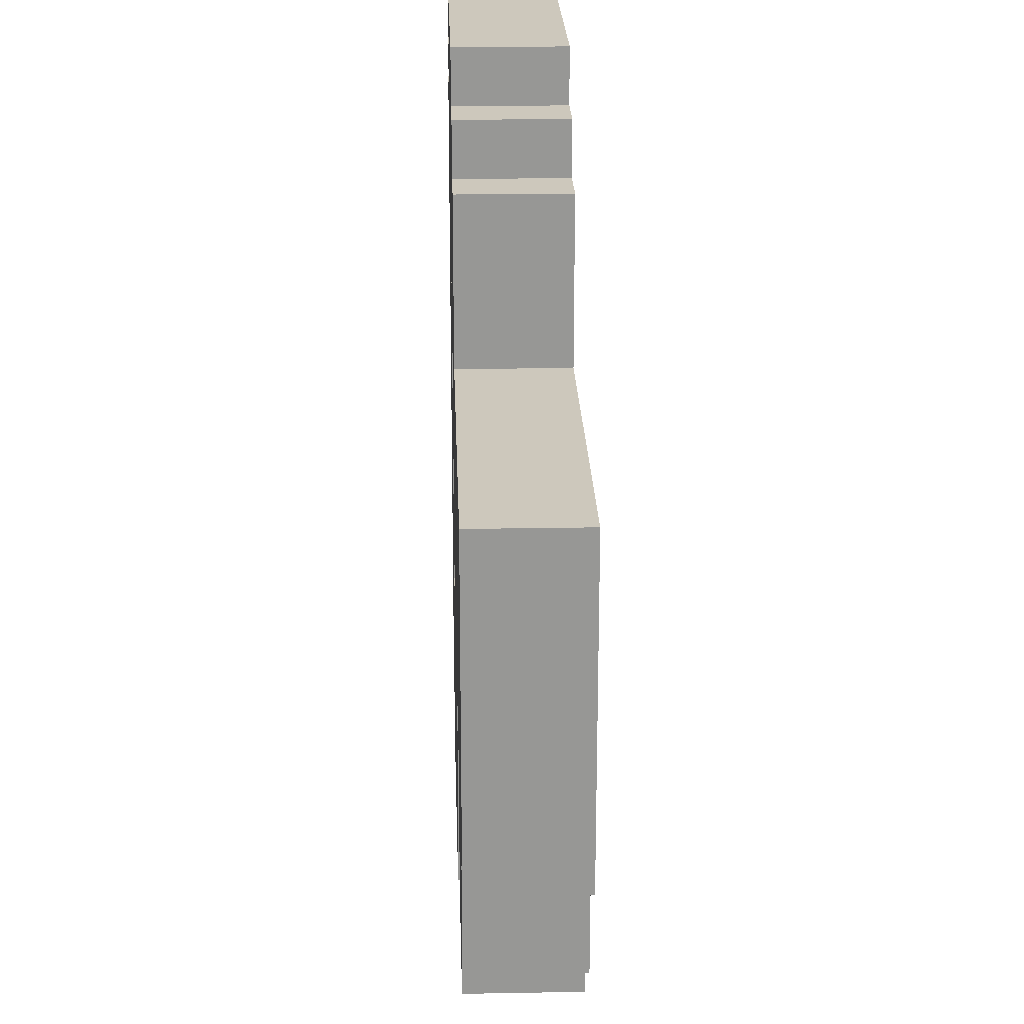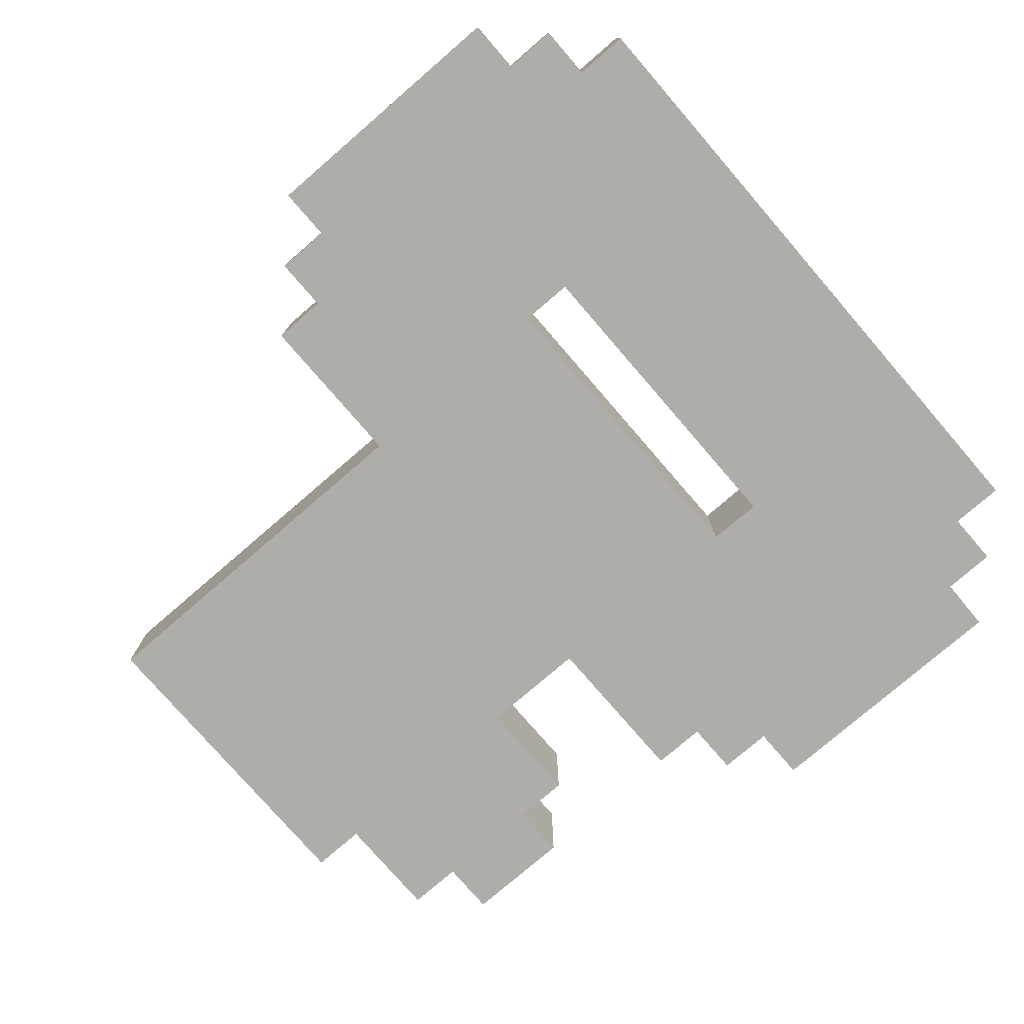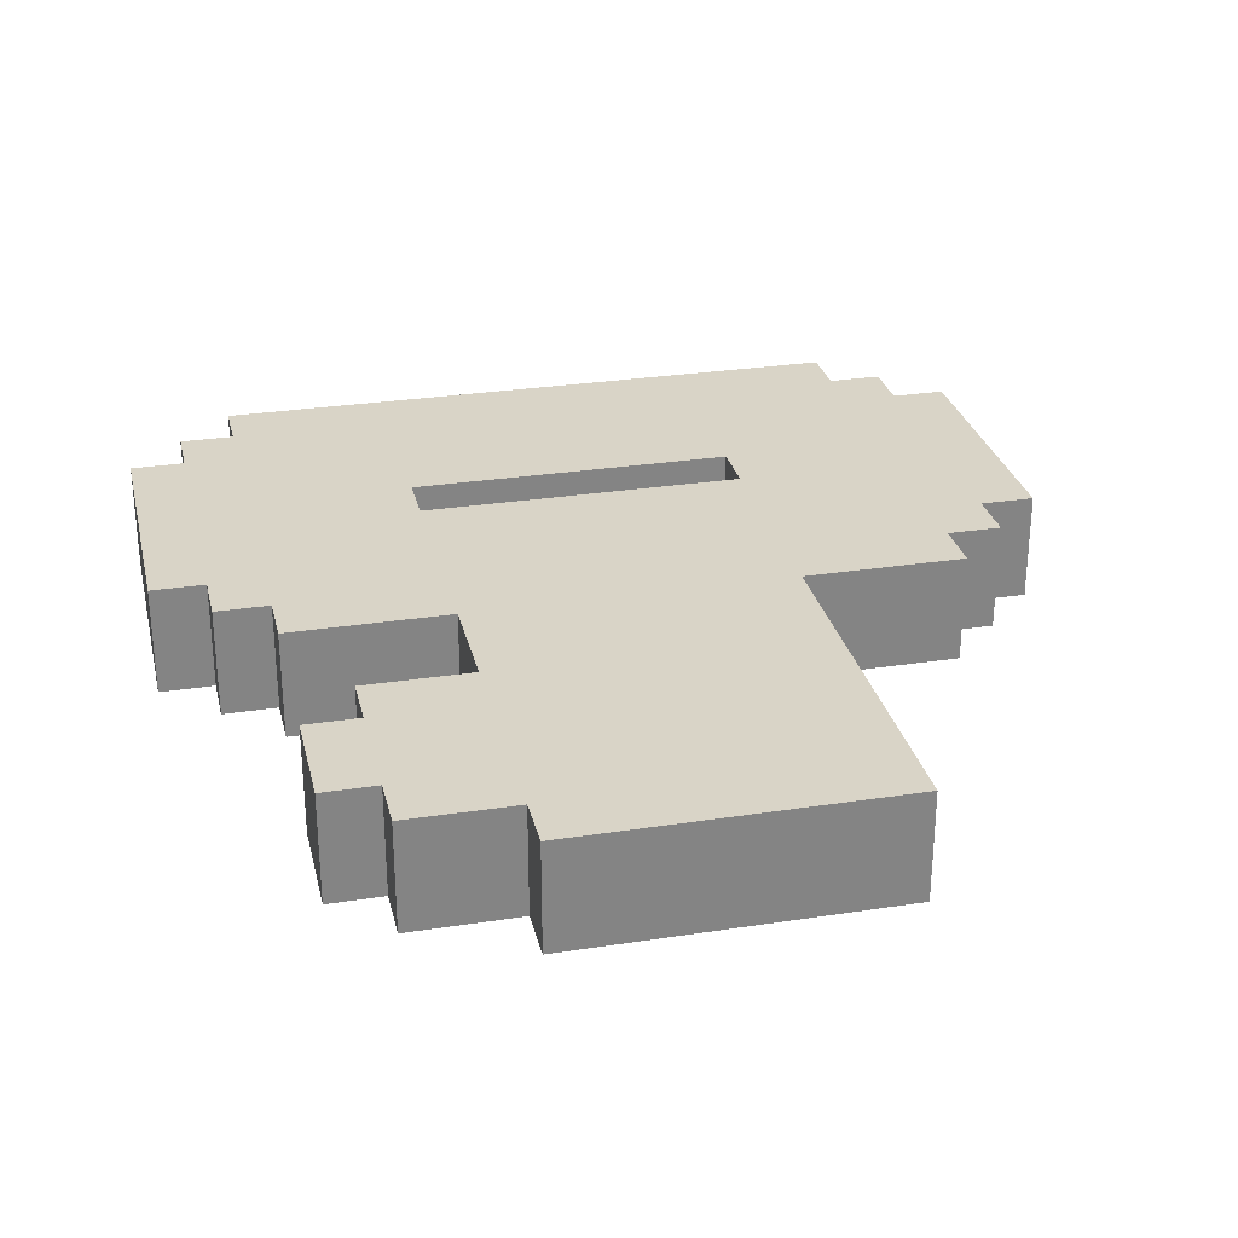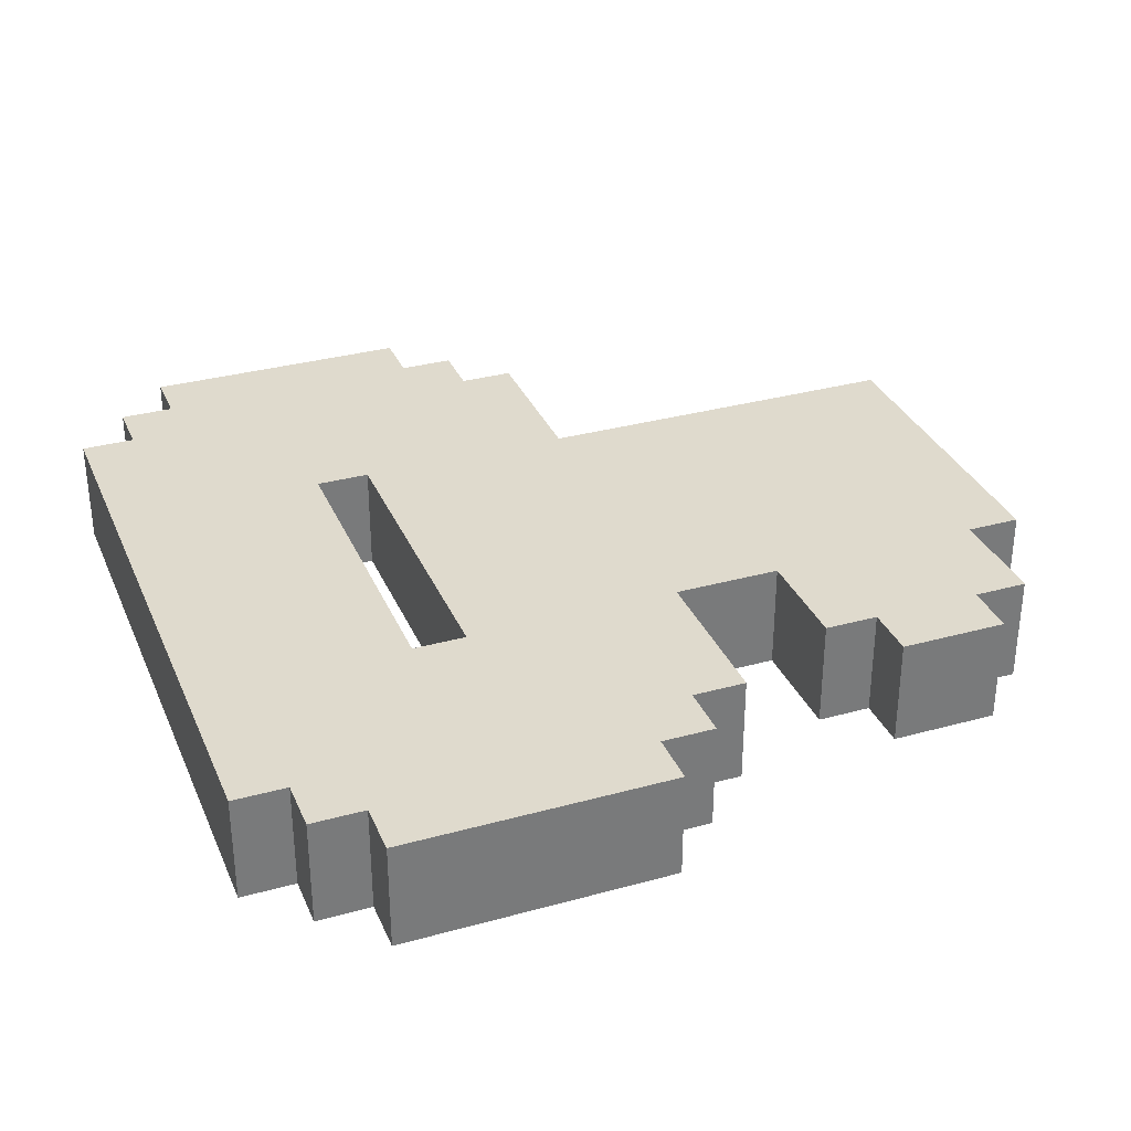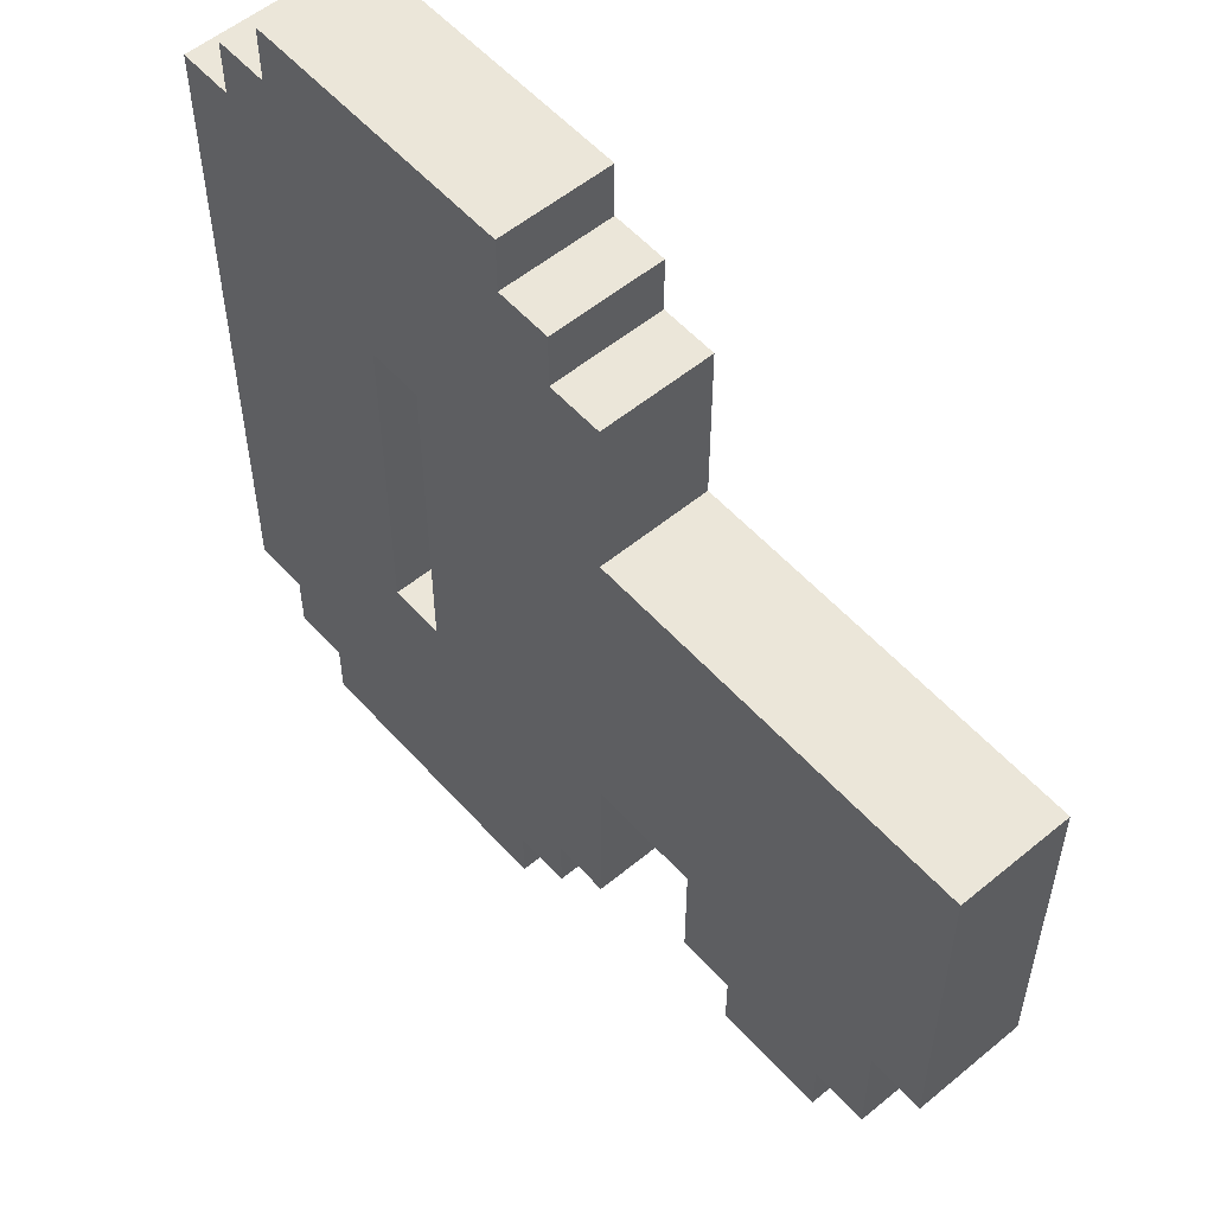
<metadata>
{"format":"obj","ext":"obj","renderer":"f3d","projection":"perspective","resolution":1024,"background":"white","views":[{"elev":22.1,"azim":88.2,"up":"+Y"},{"elev":-77.2,"azim":-139.2,"up":"+Z"},{"elev":28.7,"azim":77.0,"up":"+Z"},{"elev":32.7,"azim":-20.9,"up":"+Z"},{"elev":55.3,"azim":49.0,"up":"+Y"}]}
</metadata>
<code>
o
v -0.8 0.2 0.1
v -0.8 0.2 -0.1
v -0.8 1.4 0.1
v -0.8 1.4 -0.1
v -0.7 0.1 0.1
v -0.7 0.1 -0.1
v -0.7 0.2 0.1
v -0.7 0.2 -0.1
v -0.7 1.4 0.1
v -0.7 1.4 -0.1
v -0.7 1.5 0.1
v -0.7 1.5 -0.1
v -0.6 0 0.1
v -0.6 0 -0.1
v -0.6 0.1 0.1
v -0.6 0.1 -0.1
v -0.6 1.5 0.1
v -0.6 1.5 -0.1
v -0.6 1.6 0.1
v -0.6 1.6 -0.1
v -0.3 0.5 0.1
v -0.3 0.5 -0.1
v -0.3 1.1 0.1
v -0.3 1.1 -0.1
v 0.3 0.3 0.1
v 0.3 0.3 -0.1
v 0.3 0.5 0.1
v 0.3 0.5 -0.1
v 0.4 0.2 0.1
v 0.4 0.2 -0.1
v 0.4 0.3 0.1
v 0.4 0.3 -0.1
v -0.4 0.5 0.1
v -0.4 0.5 -0.1
v -0.4 1.1 0.1
v -0.4 1.1 -0.1
v -0.1 0 0.1
v -0.1 0 -0.1
v -0.1 0.1 0.1
v -0.1 0.1 -0.1
v -0.1 1.5 0.1
v -0.1 1.5 -0.1
v -0.1 1.6 0.1
v -0.1 1.6 -0.1
v 5.96e-08 0.1 0.1
v 5.96e-08 0.1 -0.1
v 5.96e-08 0.2 0.1
v 5.96e-08 0.2 -0.1
v 5.96e-08 1.4 0.1
v 5.96e-08 1.4 -0.1
v 5.96e-08 1.5 0.1
v 5.96e-08 1.5 -0.1
v 0.1 0.2 0.1
v 0.1 0.2 -0.1
v 0.1 0.5 0.1
v 0.1 0.5 -0.1
v 0.1 1.1 0.1
v 0.1 1.1 -0.1
v 0.1 1.4 0.1
v 0.1 1.4 -0.1
v 0.6 0.2 0.1
v 0.6 0.2 -0.1
v 0.6 0.3 0.1
v 0.6 0.3 -0.1
v 0.7 0.3 0.1
v 0.7 0.3 -0.1
v 0.7 0.5 0.1
v 0.7 0.5 -0.1
v 0.8 0.5 0.1
v 0.8 0.5 -0.1
v 0.8 1.1 0.1
v 0.8 1.1 -0.1
v -0.8 0.2 0.1
v -0.8 1.4 0.1
v -0.7 0.1 0.1
v -0.7 0.2 0.1
v -0.7 1.3 0.1
v -0.7 1.4 0.1
v -0.7 1.5 0.1
v -0.6 0 0.1
v -0.6 0.1 0.1
v -0.6 0.2 0.1
v -0.6 1.3 0.1
v -0.6 1.4 0.1
v -0.6 1.5 0.1
v -0.6 1.6 0.1
v -0.5 0.4 0.1
v -0.5 0.5 0.1
v -0.5 1.1 0.1
v -0.5 1.2 0.1
v -0.5 1.3 0.1
v -0.5 1.4 0.1
v -0.4 0.3 0.1
v -0.4 0.4 0.1
v -0.4 0.5 0.1
v -0.4 1.1 0.1
v -0.4 1.2 0.1
v -0.4 1.3 0.1
v -0.4 1.4 0.1
v -0.4 1.5 0.1
v -0.3 0.3 0.1
v -0.3 0.4 0.1
v -0.3 0.5 0.1
v -0.3 1.1 0.1
v -0.3 1.2 0.1
v -0.3 1.3 0.1
v -0.2 0.2 0.1
v -0.2 0.3 0.1
v -0.2 0.4 0.1
v -0.2 0.5 0.1
v -0.2 1.1 0.1
v -0.2 1.2 0.1
v -0.1 0 0.1
v -0.1 0.1 0.1
v -0.1 0.2 0.1
v -0.1 0.3 0.1
v -0.1 1.4 0.1
v -0.1 1.5 0.1
v -0.1 1.6 0.1
v 5.96e-08 0.1 0.1
v 5.96e-08 0.2 0.1
v 5.96e-08 0.6 0.1
v 5.96e-08 0.8 0.1
v 5.96e-08 0.9 0.1
v 5.96e-08 1 0.1
v 5.96e-08 1.4 0.1
v 5.96e-08 1.5 0.1
v 0.1 0.2 0.1
v 0.1 0.5 0.1
v 0.1 0.7 0.1
v 0.1 0.8 0.1
v 0.1 0.9 0.1
v 0.1 1.1 0.1
v 0.1 1.4 0.1
v 0.3 0.3 0.1
v 0.3 0.5 0.1
v 0.4 0.2 0.1
v 0.4 0.3 0.1
v 0.4 0.4 0.1
v 0.4 0.6 0.1
v 0.5 0.4 0.1
v 0.5 0.6 0.1
v 0.5 0.9 0.1
v 0.5 1 0.1
v 0.6 0.2 0.1
v 0.6 0.3 0.1
v 0.6 0.6 0.1
v 0.7 0.3 0.1
v 0.7 0.5 0.1
v 0.7 0.6 0.1
v 0.7 0.7 0.1
v 0.7 0.8 0.1
v 0.7 1 0.1
v 0.8 0.5 0.1
v 0.8 1.1 0.1
v -0.8 0.2 -0.1
v -0.8 1.4 -0.1
v -0.7 0.1 -0.1
v -0.7 0.2 -0.1
v -0.7 1.3 -0.1
v -0.7 1.4 -0.1
v -0.7 1.5 -0.1
v -0.6 0 -0.1
v -0.6 0.1 -0.1
v -0.6 0.2 -0.1
v -0.6 1.3 -0.1
v -0.6 1.4 -0.1
v -0.6 1.5 -0.1
v -0.6 1.6 -0.1
v -0.5 0.4 -0.1
v -0.5 0.5 -0.1
v -0.5 1.1 -0.1
v -0.5 1.2 -0.1
v -0.5 1.3 -0.1
v -0.5 1.4 -0.1
v -0.4 0.3 -0.1
v -0.4 0.4 -0.1
v -0.4 0.5 -0.1
v -0.4 1.1 -0.1
v -0.4 1.2 -0.1
v -0.4 1.3 -0.1
v -0.4 1.4 -0.1
v -0.4 1.5 -0.1
v -0.3 0.3 -0.1
v -0.3 0.4 -0.1
v -0.3 0.5 -0.1
v -0.3 1.1 -0.1
v -0.3 1.2 -0.1
v -0.3 1.3 -0.1
v -0.2 0.2 -0.1
v -0.2 0.3 -0.1
v -0.2 0.4 -0.1
v -0.2 0.5 -0.1
v -0.2 1.1 -0.1
v -0.2 1.2 -0.1
v -0.1 0 -0.1
v -0.1 0.1 -0.1
v -0.1 0.2 -0.1
v -0.1 0.3 -0.1
v -0.1 1.4 -0.1
v -0.1 1.5 -0.1
v -0.1 1.6 -0.1
v 5.96e-08 0.1 -0.1
v 5.96e-08 0.2 -0.1
v 5.96e-08 0.6 -0.1
v 5.96e-08 0.8 -0.1
v 5.96e-08 0.9 -0.1
v 5.96e-08 1 -0.1
v 5.96e-08 1.4 -0.1
v 5.96e-08 1.5 -0.1
v 0.1 0.2 -0.1
v 0.1 0.5 -0.1
v 0.1 0.7 -0.1
v 0.1 0.8 -0.1
v 0.1 0.9 -0.1
v 0.1 1.1 -0.1
v 0.1 1.4 -0.1
v 0.3 0.3 -0.1
v 0.3 0.5 -0.1
v 0.4 0.2 -0.1
v 0.4 0.3 -0.1
v 0.4 0.4 -0.1
v 0.4 0.6 -0.1
v 0.5 0.4 -0.1
v 0.5 0.6 -0.1
v 0.5 0.9 -0.1
v 0.5 1 -0.1
v 0.6 0.2 -0.1
v 0.6 0.3 -0.1
v 0.6 0.6 -0.1
v 0.7 0.3 -0.1
v 0.7 0.5 -0.1
v 0.7 0.6 -0.1
v 0.7 0.7 -0.1
v 0.7 0.8 -0.1
v 0.7 1 -0.1
v 0.8 0.5 -0.1
v 0.8 1.1 -0.1
v -0.6 0 0.1
v -0.1 0 0.1
v -0.6 0 -0.1
v -0.1 0 -0.1
v -0.7 0.1 0.1
v -0.6 0.1 0.1
v -0.1 0.1 0.1
v 5.96e-08 0.1 0.1
v -0.7 0.1 -0.1
v -0.6 0.1 -0.1
v -0.1 0.1 -0.1
v 5.96e-08 0.1 -0.1
v -0.8 0.2 0.1
v -0.7 0.2 0.1
v 5.96e-08 0.2 0.1
v 0.1 0.2 0.1
v 0.4 0.2 0.1
v 0.6 0.2 0.1
v -0.8 0.2 -0.1
v -0.7 0.2 -0.1
v 5.96e-08 0.2 -0.1
v 0.1 0.2 -0.1
v 0.4 0.2 -0.1
v 0.6 0.2 -0.1
v 0.3 0.3 0.1
v 0.4 0.3 0.1
v 0.6 0.3 0.1
v 0.7 0.3 0.1
v 0.3 0.3 -0.1
v 0.4 0.3 -0.1
v 0.6 0.3 -0.1
v 0.7 0.3 -0.1
v 0.1 0.5 0.1
v 0.3 0.5 0.1
v 0.7 0.5 0.1
v 0.8 0.5 0.1
v 0.1 0.5 -0.1
v 0.3 0.5 -0.1
v 0.7 0.5 -0.1
v 0.8 0.5 -0.1
v -0.4 1.1 0.1
v -0.3 1.1 0.1
v -0.4 1.1 -0.1
v -0.3 1.1 -0.1
v -0.4 0.5 0.1
v -0.3 0.5 0.1
v -0.4 0.5 -0.1
v -0.3 0.5 -0.1
v 0.1 1.1 0.1
v 0.8 1.1 0.1
v 0.1 1.1 -0.1
v 0.8 1.1 -0.1
v -0.8 1.4 0.1
v -0.7 1.4 0.1
v 5.96e-08 1.4 0.1
v 0.1 1.4 0.1
v -0.8 1.4 -0.1
v -0.7 1.4 -0.1
v 5.96e-08 1.4 -0.1
v 0.1 1.4 -0.1
v -0.7 1.5 0.1
v -0.6 1.5 0.1
v -0.1 1.5 0.1
v 5.96e-08 1.5 0.1
v -0.7 1.5 -0.1
v -0.6 1.5 -0.1
v -0.1 1.5 -0.1
v 5.96e-08 1.5 -0.1
v -0.6 1.6 0.1
v -0.1 1.6 0.1
v -0.6 1.6 -0.1
v -0.1 1.6 -0.1
f 3 2 1
f 4 2 3
f 7 6 5
f 8 6 7
f 11 10 9
f 12 10 11
f 15 14 13
f 16 14 15
f 19 18 17
f 20 18 19
f 23 22 21
f 24 22 23
f 27 26 25
f 28 26 27
f 31 30 29
f 32 30 31
f 33 34 35
f 35 34 36
f 37 38 39
f 39 38 40
f 41 42 43
f 43 42 44
f 45 46 47
f 47 46 48
f 49 50 51
f 51 50 52
f 53 54 55
f 55 54 56
f 57 58 59
f 59 58 60
f 61 62 63
f 63 62 64
f 65 66 67
f 67 66 68
f 69 70 71
f 71 70 72
f 76 74 73
f 77 74 76
f 78 74 77
f 81 76 75
f 82 77 76
f 82 76 81
f 83 78 77
f 83 77 82
f 84 79 78
f 84 78 83
f 85 79 84
f 87 83 82
f 88 83 87
f 89 83 88
f 90 83 89
f 91 84 83
f 91 83 90
f 91 85 84
f 92 85 91
f 93 87 82
f 94 88 87
f 94 87 93
f 95 89 88
f 95 88 94
f 96 90 89
f 96 89 95
f 97 91 90
f 97 90 96
f 97 92 91
f 98 92 97
f 99 85 92
f 99 92 98
f 100 86 85
f 100 85 99
f 101 94 93
f 101 93 82
f 102 95 94
f 102 94 101
f 103 95 102
f 104 97 96
f 105 98 97
f 105 97 104
f 106 99 98
f 106 98 105
f 107 82 81
f 107 101 82
f 107 102 101
f 108 102 107
f 109 103 102
f 109 102 108
f 110 104 103
f 110 103 109
f 111 105 104
f 111 104 110
f 112 106 105
f 112 105 111
f 113 81 80
f 114 108 107
f 114 81 113
f 114 107 81
f 115 108 114
f 116 110 109
f 116 108 115
f 116 111 110
f 116 109 108
f 116 112 111
f 117 106 112
f 117 112 116
f 117 99 106
f 117 100 99
f 118 86 100
f 118 100 117
f 119 86 118
f 120 115 114
f 121 116 115
f 121 115 120
f 121 117 116
f 122 117 121
f 123 117 122
f 124 117 123
f 125 117 124
f 126 118 117
f 126 117 125
f 127 118 126
f 128 122 121
f 129 122 128
f 130 123 122
f 131 124 123
f 131 123 130
f 132 125 124
f 132 124 131
f 133 126 125
f 134 126 133
f 136 122 129
f 138 136 135
f 139 136 138
f 140 130 122
f 140 136 139
f 140 122 136
f 141 139 138
f 141 140 139
f 142 130 140
f 142 140 141
f 143 125 132
f 143 132 131
f 144 133 125
f 144 125 143
f 145 138 137
f 146 141 138
f 146 138 145
f 146 142 141
f 147 130 142
f 147 142 146
f 148 147 146
f 149 147 148
f 150 130 147
f 150 147 149
f 151 131 130
f 151 130 150
f 152 143 131
f 152 131 151
f 152 144 143
f 153 133 144
f 153 144 152
f 154 150 149
f 154 153 152
f 154 151 150
f 154 152 151
f 155 133 153
f 155 153 154
f 156 157 159
f 159 157 160
f 160 157 161
f 158 159 164
f 159 160 165
f 164 159 165
f 160 161 166
f 165 160 166
f 161 162 167
f 166 161 167
f 167 162 168
f 165 166 170
f 170 166 171
f 171 166 172
f 172 166 173
f 166 167 174
f 173 166 174
f 167 168 174
f 174 168 175
f 165 170 176
f 170 171 177
f 176 170 177
f 171 172 178
f 177 171 178
f 172 173 179
f 178 172 179
f 173 174 180
f 179 173 180
f 174 175 180
f 180 175 181
f 175 168 182
f 181 175 182
f 168 169 183
f 182 168 183
f 176 177 184
f 165 176 184
f 177 178 185
f 184 177 185
f 185 178 186
f 179 180 187
f 180 181 188
f 187 180 188
f 181 182 189
f 188 181 189
f 164 165 190
f 165 184 190
f 184 185 190
f 190 185 191
f 185 186 192
f 191 185 192
f 186 187 193
f 192 186 193
f 187 188 194
f 193 187 194
f 188 189 195
f 194 188 195
f 163 164 196
f 190 191 197
f 196 164 197
f 164 190 197
f 197 191 198
f 192 193 199
f 198 191 199
f 193 194 199
f 191 192 199
f 194 195 199
f 195 189 200
f 199 195 200
f 189 182 200
f 182 183 200
f 183 169 201
f 200 183 201
f 201 169 202
f 197 198 203
f 198 199 204
f 203 198 204
f 199 200 204
f 204 200 205
f 205 200 206
f 206 200 207
f 207 200 208
f 200 201 209
f 208 200 209
f 209 201 210
f 204 205 211
f 211 205 212
f 205 206 213
f 206 207 214
f 213 206 214
f 207 208 215
f 214 207 215
f 208 209 216
f 216 209 217
f 212 205 219
f 218 219 221
f 221 219 222
f 205 213 223
f 222 219 223
f 219 205 223
f 221 222 224
f 222 223 224
f 223 213 225
f 224 223 225
f 215 208 226
f 214 215 226
f 208 216 227
f 226 208 227
f 220 221 228
f 221 224 229
f 228 221 229
f 224 225 229
f 225 213 230
f 229 225 230
f 229 230 231
f 231 230 232
f 230 213 233
f 232 230 233
f 213 214 234
f 233 213 234
f 214 226 235
f 234 214 235
f 226 227 235
f 227 216 236
f 235 227 236
f 232 233 237
f 235 236 237
f 233 234 237
f 234 235 237
f 236 216 238
f 237 236 238
f 241 240 239
f 242 240 241
f 247 244 243
f 248 244 247
f 249 246 245
f 250 246 249
f 257 252 251
f 258 252 257
f 259 254 253
f 260 254 259
f 261 256 255
f 262 256 261
f 267 264 263
f 268 264 267
f 269 266 265
f 270 266 269
f 275 272 271
f 276 272 275
f 277 274 273
f 278 274 277
f 281 280 279
f 282 280 281
f 283 284 285
f 285 284 286
f 287 288 289
f 289 288 290
f 291 292 295
f 295 292 296
f 293 294 297
f 297 294 298
f 299 300 303
f 303 300 304
f 301 302 305
f 305 302 306
f 307 308 309
f 309 308 310

</code>
